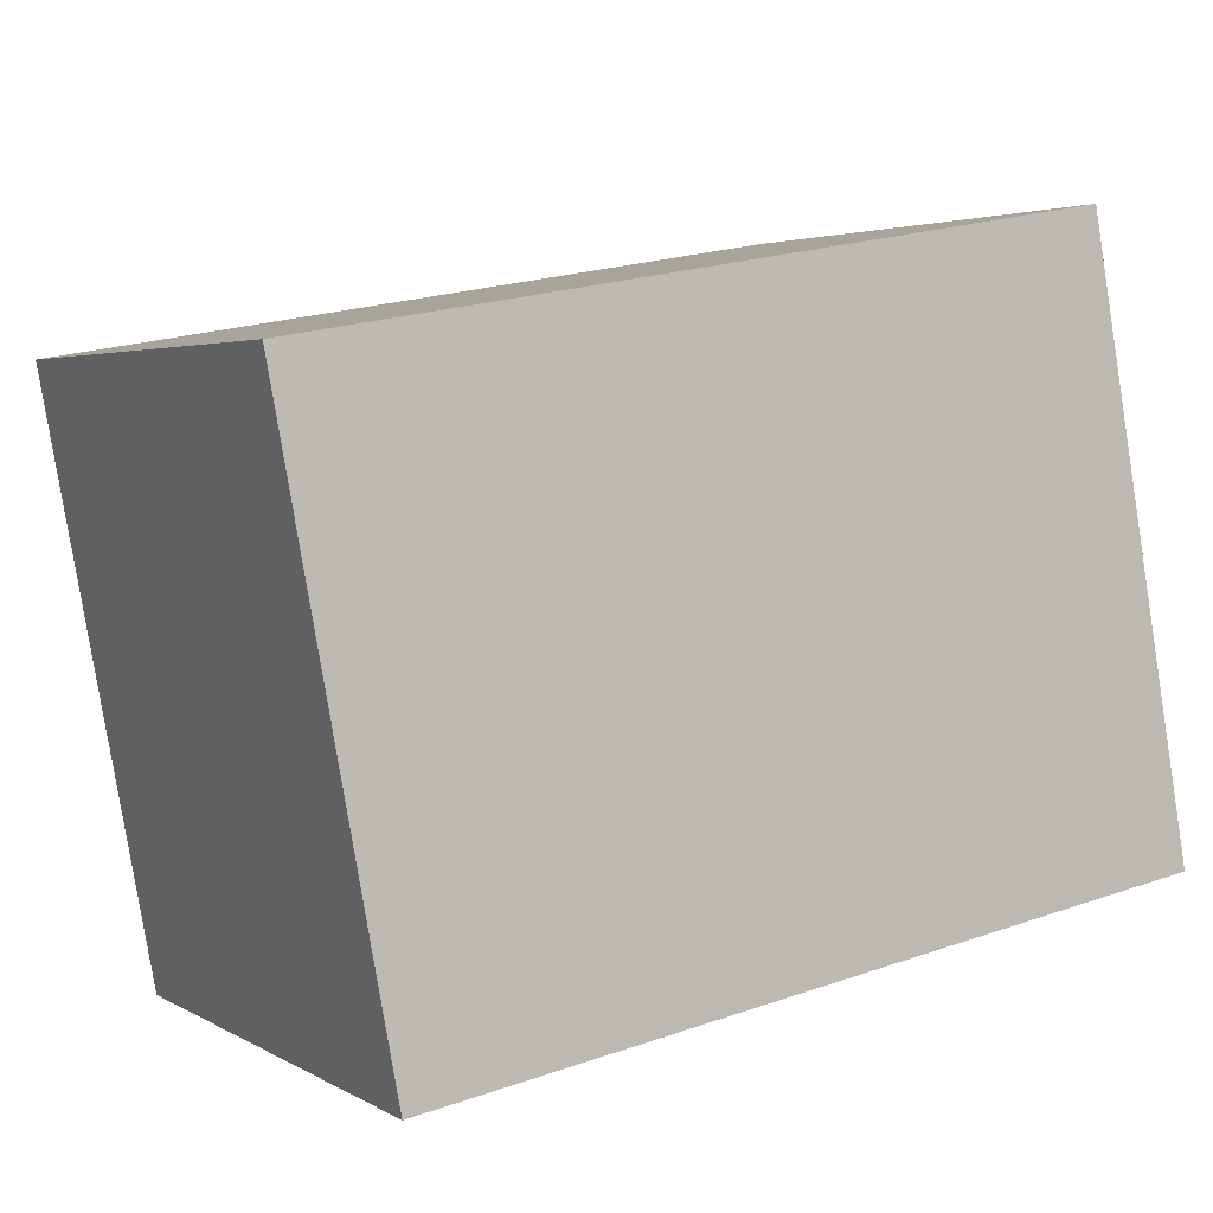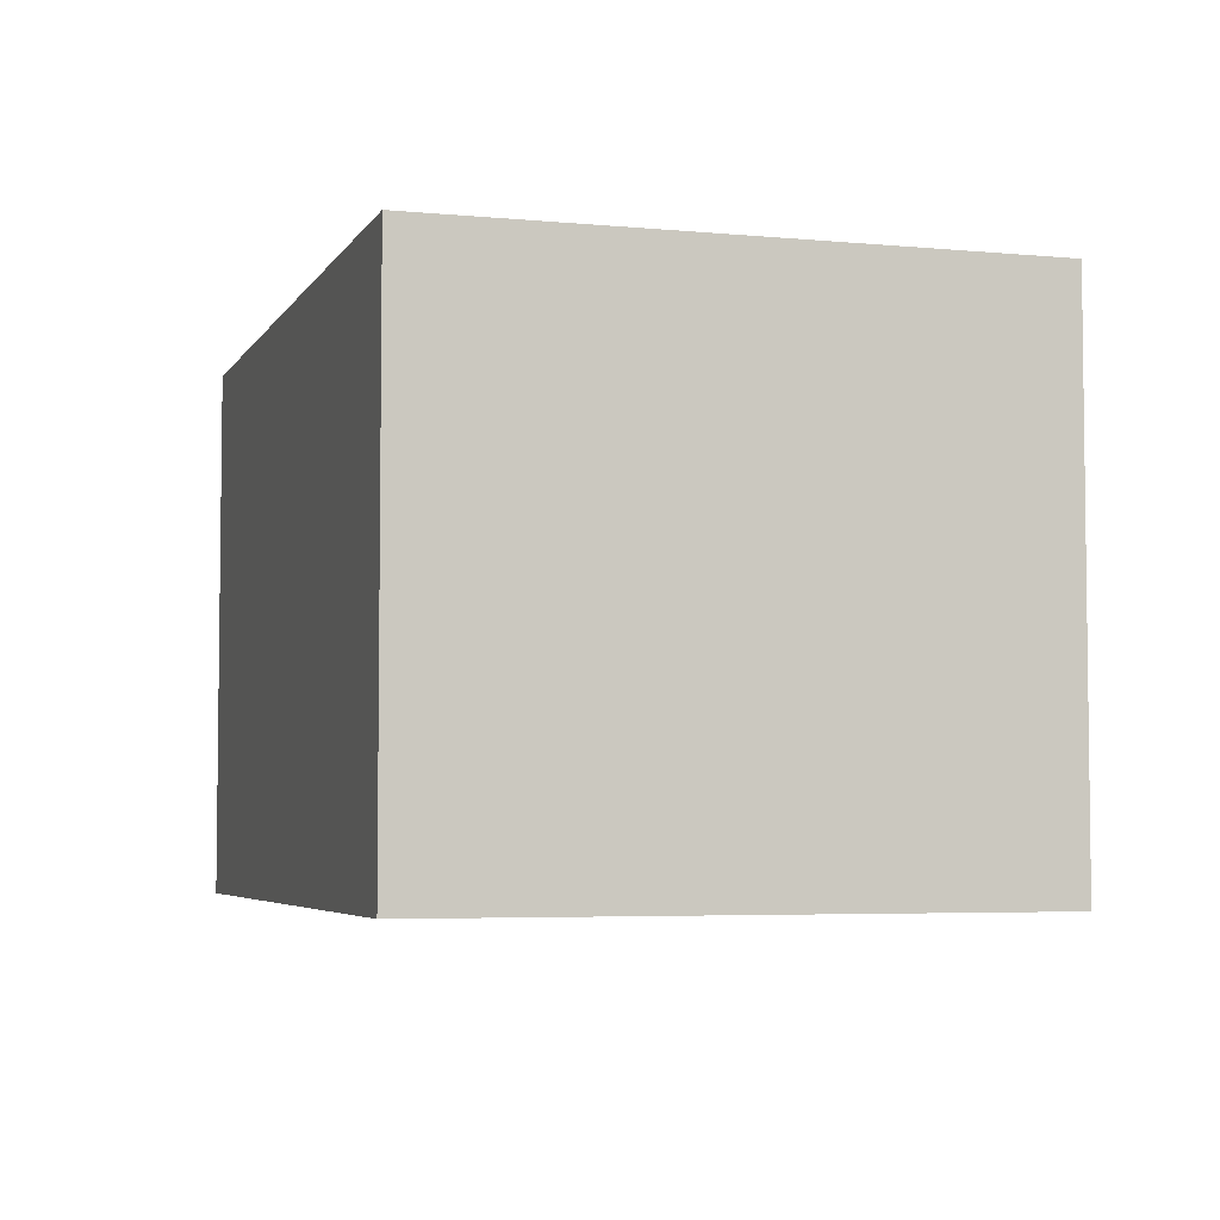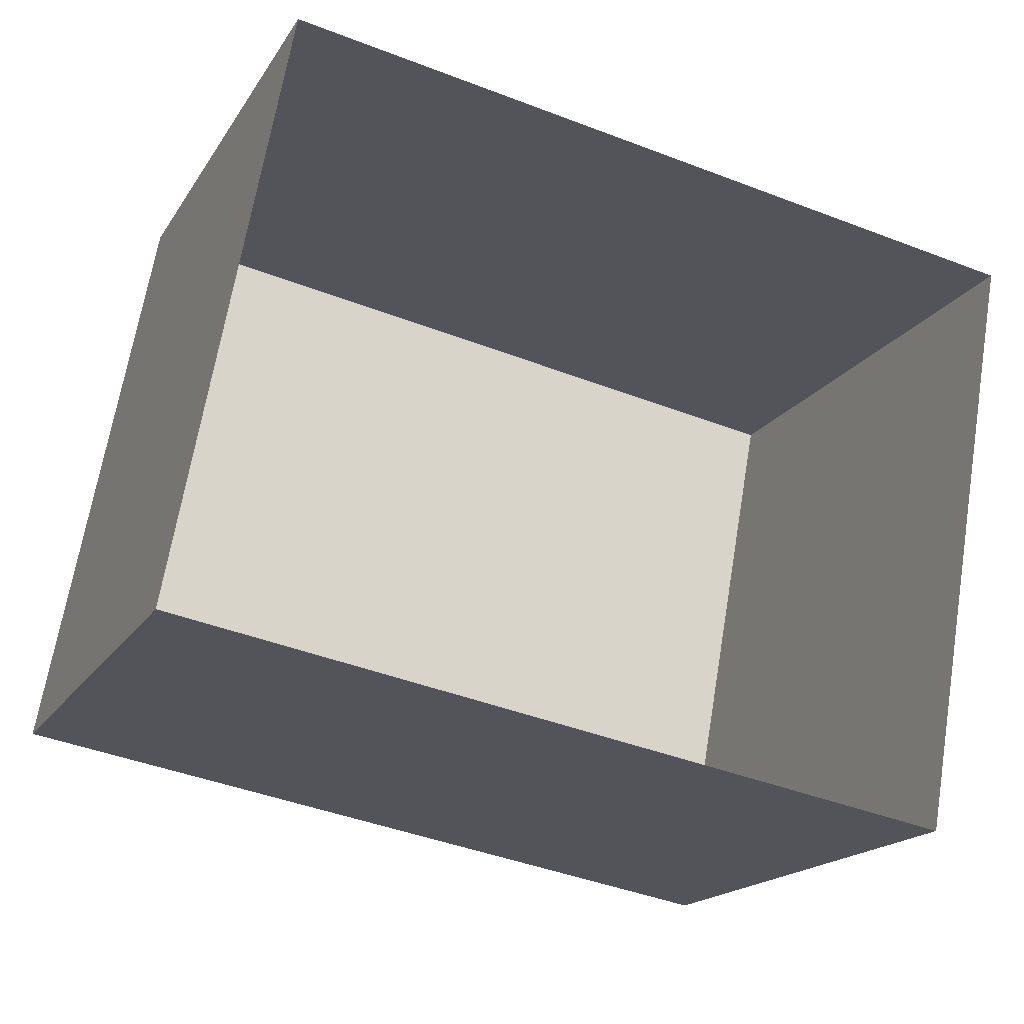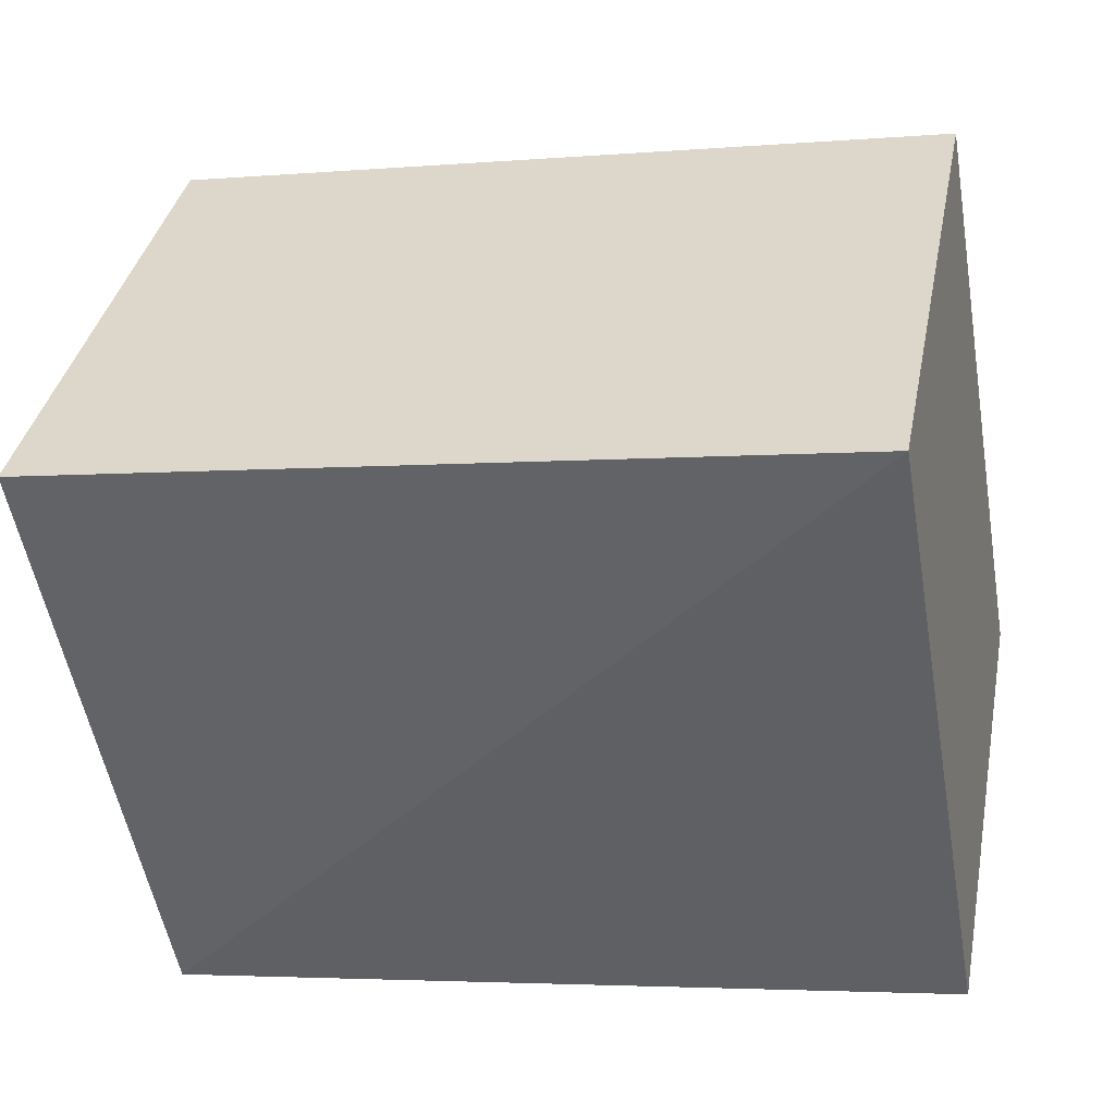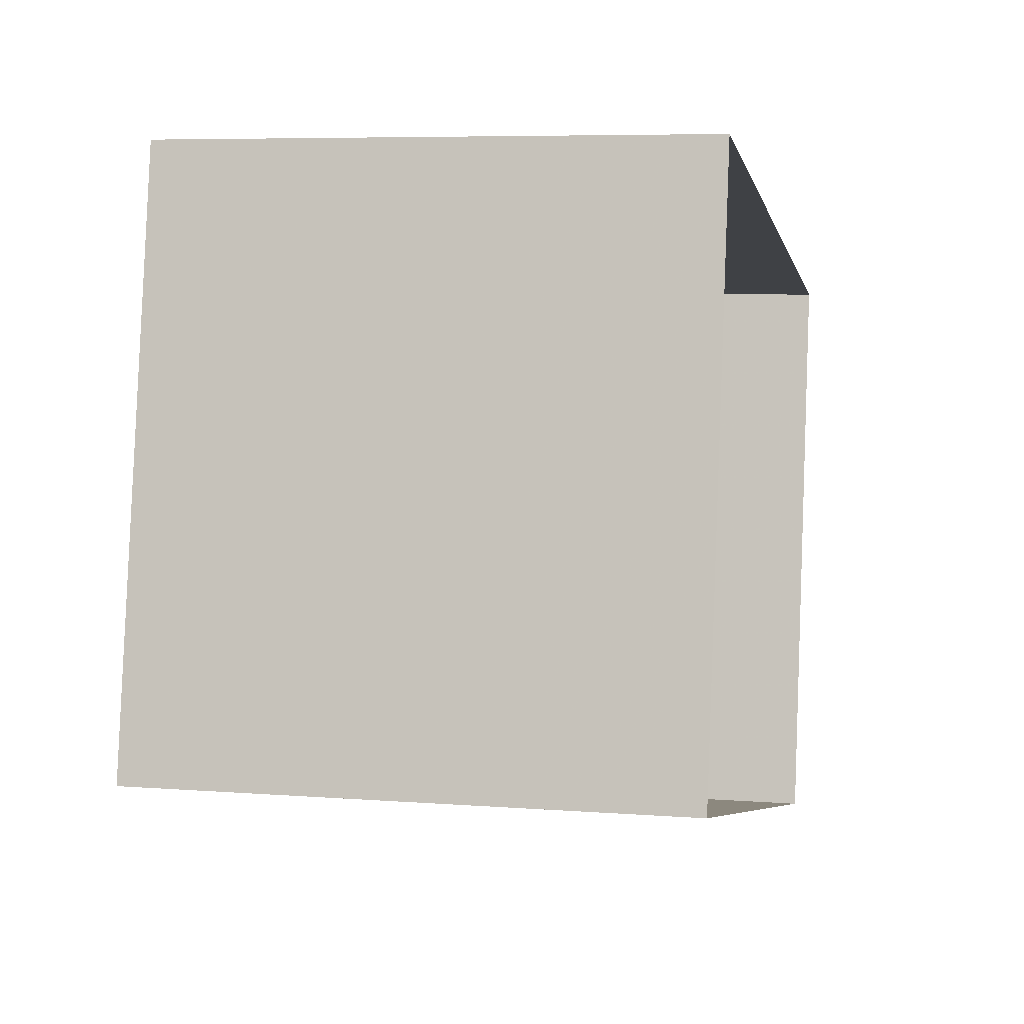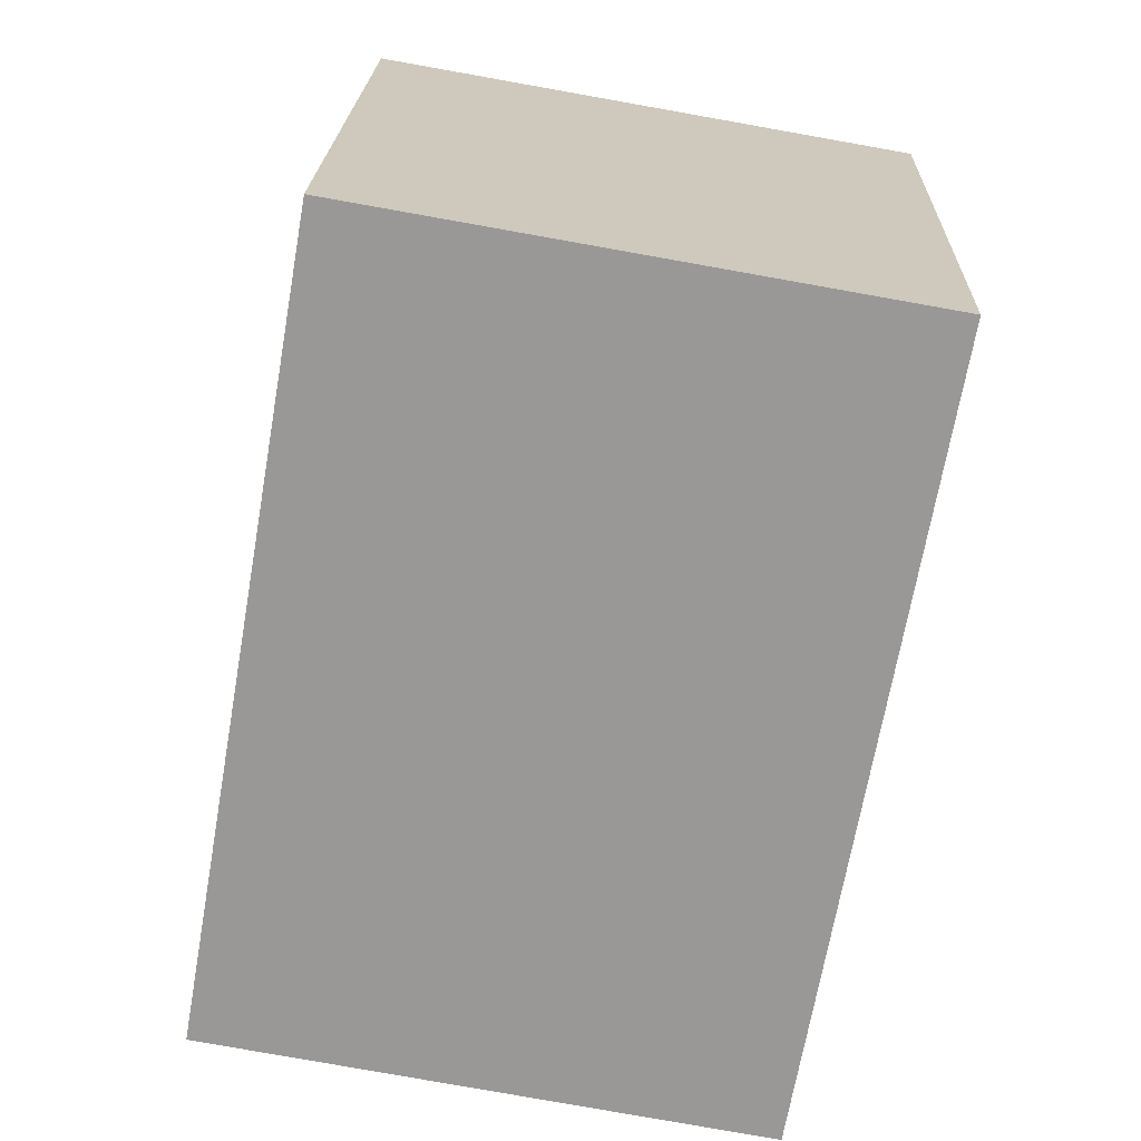
<metadata>
{"format":"obj","ext":"obj","renderer":"f3d","projection":"perspective","resolution":1024,"background":"white","views":[{"elev":2.7,"azim":-29.2,"up":"+Y"},{"elev":-4.7,"azim":-96.3,"up":"+Z"},{"elev":-18.7,"azim":157.9,"up":"+Y"},{"elev":37.5,"azim":10.8,"up":"+Y"},{"elev":5.2,"azim":102.7,"up":"+Y"},{"elev":-79.5,"azim":-100.1,"up":"+Y"}]}
</metadata>
<code>
v 1.243e+05 7.854e+05 17.89
v 1.243e+05 7.854e+05 17.89
v 1.244e+05 7.854e+05 17.89
v 1.244e+05 7.854e+05 17.89
v 1.243e+05 7.854e+05 20.06
v 1.244e+05 7.854e+05 20.06
v 1.244e+05 7.854e+05 20.06
v 1.243e+05 7.854e+05 20.06
f 1 2 3
f 4 1 3
f 5 6 7
f 8 5 7
f 7 4 3
f 7 6 4
f 6 1 4
f 6 5 1
f 8 2 1
f 5 8 1
f 7 3 2
f 8 7 2

</code>
